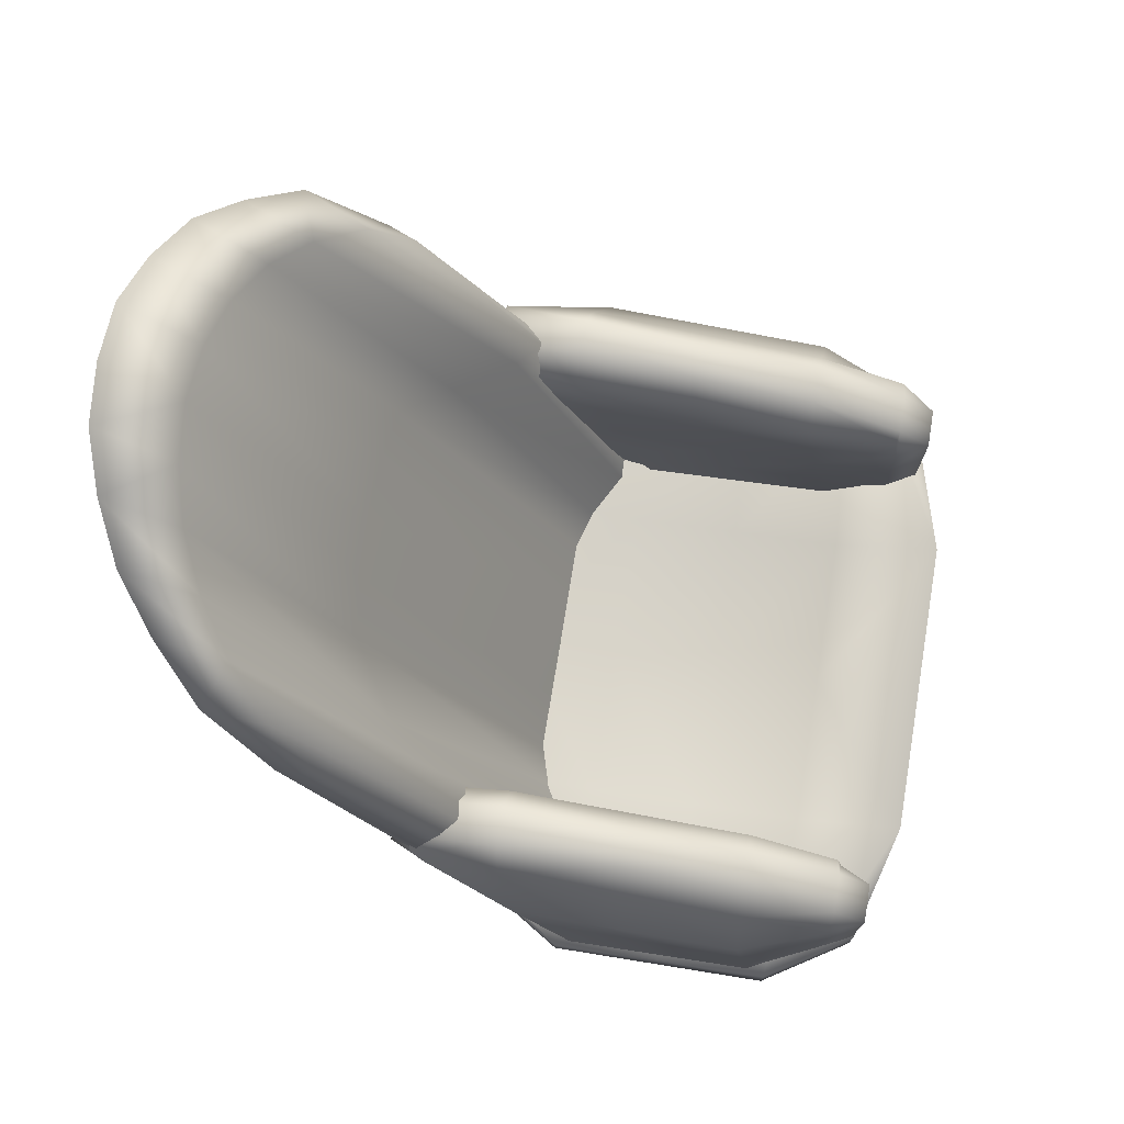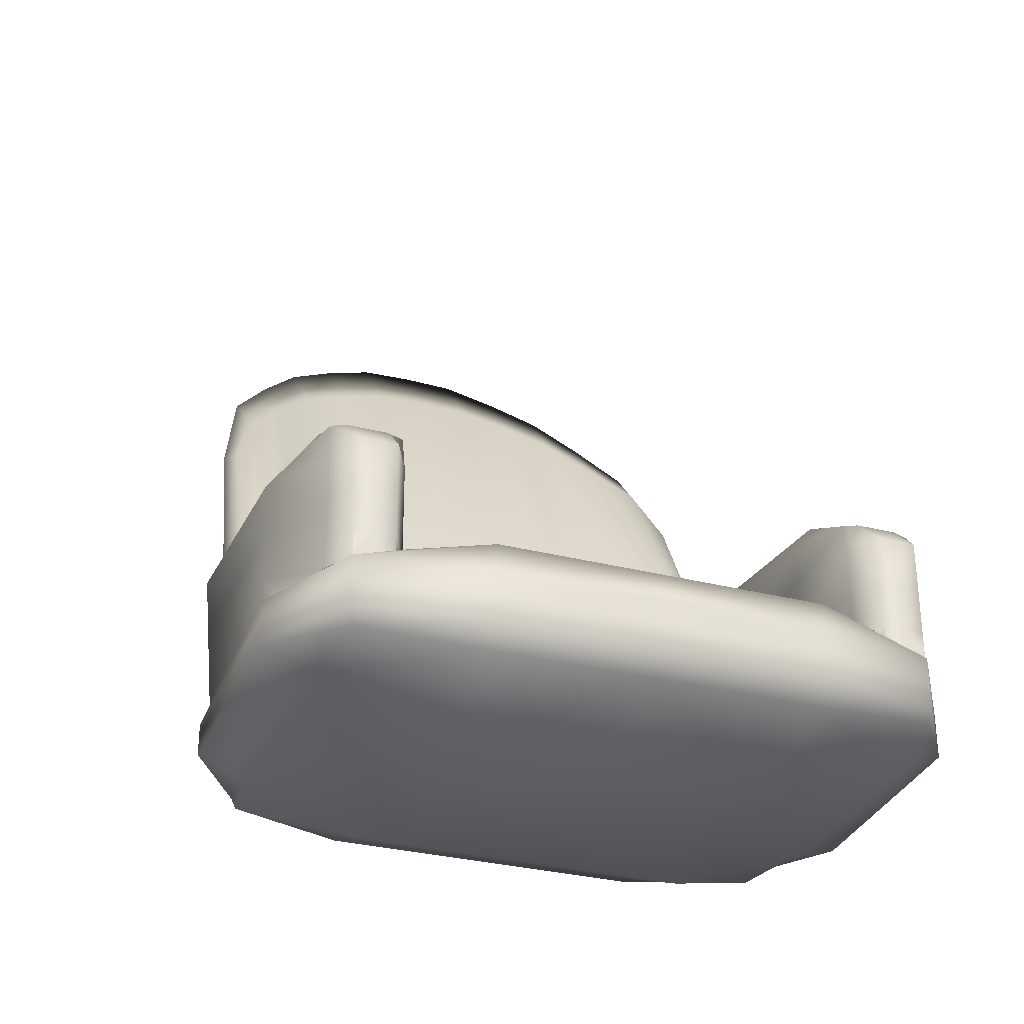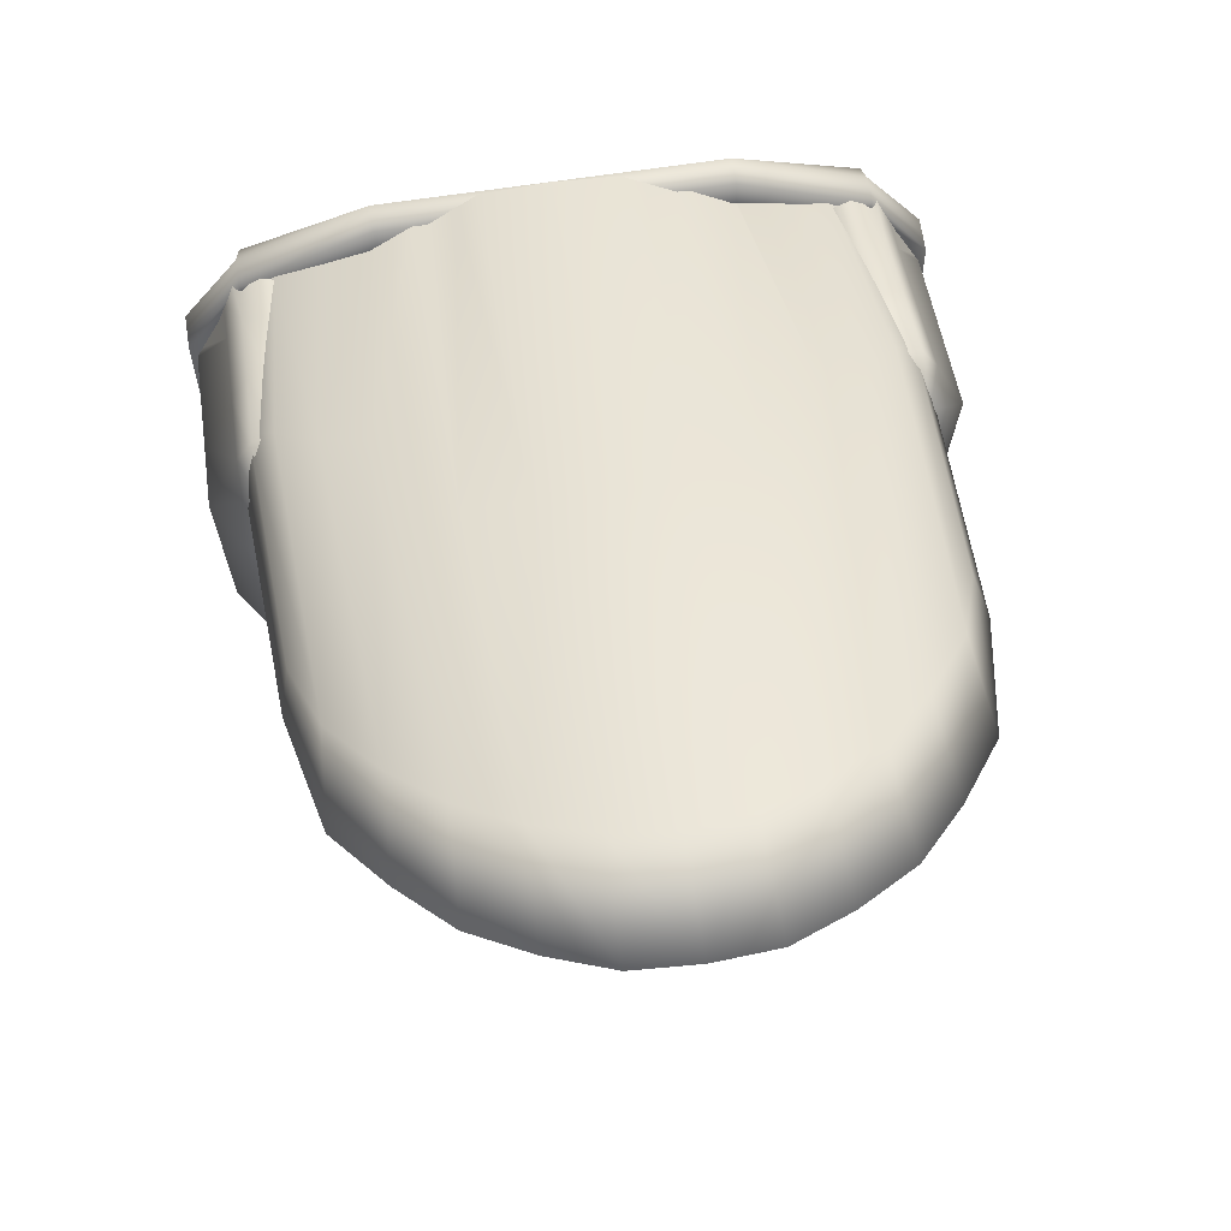
<metadata>
{"format":"obj","ext":"obj","renderer":"f3d","projection":"perspective","resolution":1024,"background":"white","views":[{"elev":75.1,"azim":99.3,"up":"+Y"},{"elev":-31.2,"azim":159.9,"up":"+Y"},{"elev":66.9,"azim":171.4,"up":"+Z"}]}
</metadata>
<code>
o chair_c1
v 0.3161 0.2043 0.2405
v 0.3175 -0.04428 0.1027
v -0.2171 0.2666 0.3198
v -0.1915 -0.05629 0.1363
v 0.148 0.3741 0.3661
v 0.1351 -0.04697 0.174
v -0.3443 -0.04027 0.03993
v -0.3427 -0.04084 0.05183
v -0.2948 -0.05589 0.1099
v -0.3097 0.2043 0.2405
v -0.3087 -0.04493 0.1037
v -0.337 0.1793 0.194
v -0.3257 -0.04325 0.08718
v -0.2422 -0.051 0.01171
v -0.1866 -0.06852 0.03775
v -0.06939 -0.09019 0.04099
v -0.06987 0.4467 0.2867
v -0.1412 -0.06193 0.1669
v 0.1032 -0.0629 0.174
v -0.3286 0.2754 0.1577
v -0.09668 -0.0629 0.174
v -0.07291 -0.07475 0.174
v -0.07291 0.385 0.3868
v -0.1287 -0.04697 0.174
v 0.354 0.2532 0.1799
v 0.335 0.2754 0.1577
v 0.003173 0.3918 0.3917
v -0.001096 -0.07859 0.174
v 0.3262 0.5266 0.2839
v 0.3433 0.1793 0.194
v 0.3261 0.4961 0.334
v -0.3198 0.4961 0.334
v -0.3198 0.5266 0.2839
v -0.2661 0.241 0.2801
v -0.2412 0.6467 0.4337
v -0.2923 0.5781 0.3897
v -0.2473 0.759 0.4499
v -0.2412 0.6795 0.3795
v -0.2615 0.3111 0.1596
v 0.2987 0.5781 0.3897
v 0.2475 0.6467 0.4337
v 0.2724 0.241 0.2801
v 0.2536 0.759 0.4499
v 0.2475 0.6795 0.3795
v 0.2678 0.3111 0.1596
v 0.3133 0.2666 0.131
v -0.1264 0.7686 0.44
v -0.1377 0.4284 0.2784
v -0.2099 0.3261 0.2302
v -0.1876 0.7319 0.4141
v -0.1881 0.6982 0.4701
v -0.1264 0.7358 0.4941
v -0.1417 0.3741 0.3661
v 0.2162 0.3261 0.2302
v 0.144 0.4284 0.2784
v 0.1328 0.7686 0.44
v 0.1939 0.7319 0.4141
v 0.2235 0.2666 0.3198
v 0.1944 0.6982 0.4701
v 0.1328 0.7358 0.4941
v 0.2001 0.8194 0.4892
v -0.06292 0.792 0.4546
v 0.003173 0.4544 0.2898
v 0.003173 0.7983 0.4602
v -0.0653 0.8877 0.5342
v 0.003173 0.8931 0.5386
v -0.06311 0.7583 0.5107
v 0.003173 0.7655 0.5143
v 0.07622 0.4467 0.2867
v 0.06927 0.792 0.4546
v 0.06945 0.7583 0.5107
v 0.07164 0.8877 0.5342
v 0.07926 0.385 0.3868
v 0.333 -0.04349 0.08706
v -0.2919 -0.04953 0.008491
v 0.2492 -0.05827 0.00909
v -0.1372 -0.09018 0.04105
v -0.1937 0.8194 0.4892
v -0.2992 0.6851 0.4001
v -0.3298 0.5378 0.3183
v -0.3476 0.2532 0.1799
v -0.3472 -0.04124 0.04436
v -0.2448 -0.05591 0.1218
v -0.1902 -0.05634 0.1366
v 0.003173 -0.07883 0.174
v 0.07926 -0.07475 0.174
v 0.1485 -0.06193 0.1669
v 0.1975 -0.05604 0.1368
v 0.3026 -0.04712 0.1144
v 0.2524 -0.05124 0.1243
v 0.3391 -0.04166 0.06919
v 0.3545 -0.04818 0.0411
v 0.3447 -0.03971 0.02828
v 0.3354 -0.04199 0.01142
v 0.2991 -0.05166 0.00765
v 0.2982 0.6145 0.3308
v 0.3055 0.6851 0.4001
v 0.1364 0.8594 0.5164
v -0.1301 0.8594 0.5164
v 0.3361 0.5378 0.3183
v 0.194 -0.06819 0.03787
v 0.1445 -0.09018 0.04105
v 0.0767 -0.09019 0.04099
v 0.003654 -0.09026 0.04065
v -0.3281 -0.04015 0.01229
v -0.3069 0.2666 0.131
v -0.2919 0.6145 0.3308
v 0.2921 0.01742 0.1422
v 0.2864 -0.03078 0.1101
v 0.34 0.01742 0.1422
v 0.316 0.01742 0.1422
v 0.316 -0.04111 0.1181
v 0.3605 0.01221 0.09592
v 0.3622 -0.03932 0.07104
v 0.2727 0.02498 -0.3424
v 0.2727 0.009793 -0.3424
v 0.2754 -0.02106 -0.2885
v 0.2603 0.01919 -0.002468
v 0.2603 -0.0523 -0.02661
v 0.2663 -0.05206 -0.01313
v 0.316 0.02991 -0.3816
v 0.3391 -0.001008 -0.3816
v 0.2921 0.02991 -0.3816
v 0.4016 -0.03262 -0.01828
v 0.3942 -0.03268 -0.000481
v 0.4016 -0.01414 -0.2525
v 0.3894 -0.008063 -0.2768
v 0.4016 0.02625 -0.2468
v 0.2603 -0.02856 -0.256
v 0.2603 -0.03936 -0.1517
v 0.2603 0.02677 -0.2483
v 0.4016 0.02247 -0.1239
v 0.2921 0.1082 0.1795
v 0.2715 0.103 0.1332
v 0.2715 0.01221 0.09592
v 0.316 0.1082 0.1795
v 0.2921 0.199 0.2168
v 0.2715 0.1938 0.1705
v 0.2921 0.253 0.1922
v 0.274 0.2502 0.1874
v 0.316 0.199 0.2168
v 0.316 0.253 0.1922
v 0.34 0.1082 0.1795
v 0.3605 0.103 0.1332
v 0.34 0.199 0.2168
v 0.34 0.253 0.1922
v 0.3605 0.1938 0.1705
v 0.3581 0.2502 0.1874
v 0.34 0.02991 -0.3816
v 0.34 0.08891 -0.3816
v 0.3593 0.08397 -0.3424
v 0.3593 0.02498 -0.3424
v 0.316 0.08891 -0.3816
v 0.34 0.1479 -0.3816
v 0.3593 0.143 -0.3424
v 0.34 0.1888 -0.3393
v 0.3581 0.1861 -0.3353
v 0.316 0.1479 -0.3816
v 0.316 0.1888 -0.3393
v 0.2921 0.08891 -0.3816
v 0.2727 0.08397 -0.3424
v 0.2921 0.1479 -0.3816
v 0.2921 0.1888 -0.3393
v 0.2727 0.143 -0.3424
v 0.274 0.1861 -0.3353
v 0.2646 0.2487 0.07727
v 0.2603 0.1849 0.05349
v 0.2603 0.102 0.02551
v 0.2646 0.2286 -0.07365
v 0.2603 0.1728 -0.0881
v 0.2603 0.09788 -0.1068
v 0.2603 0.02298 -0.1254
v 0.2646 0.2085 -0.2246
v 0.2603 0.1607 -0.2297
v 0.2603 0.09372 -0.239
v 0.4016 0.01868 -0.000954
v 0.4016 0.1015 0.02703
v 0.4016 0.09737 -0.1052
v 0.4016 0.1844 0.05501
v 0.3675 0.2487 0.07727
v 0.4016 0.1723 -0.08658
v 0.3675 0.2286 -0.07365
v 0.4016 0.0932 -0.2375
v 0.4016 0.1602 -0.2282
v 0.3675 0.2085 -0.2246
v 0.2921 0.2901 0.08194
v 0.2921 0.2701 -0.06898
v 0.316 0.2901 0.08194
v 0.316 0.2701 -0.06898
v 0.2921 0.25 -0.2199
v 0.316 0.25 -0.2199
v 0.34 0.2901 0.08194
v 0.34 0.2701 -0.06898
v 0.34 0.25 -0.2199
v 0.2715 -0.03938 0.07472
v 0.3593 6.1e-05 -0.3424
v 0.2603 -0.04044 -0.1412
v 0.34 -0.002058 -0.3816
v 0.4016 -0.02331 -0.1382
v 0.4016 -0.02354 -0.1353
v 0.3605 -0.04201 0.07365
v 0.3492 -0.05693 0.09175
v 0.316 0.001289 -0.3816
v 0.2921 0.003671 -0.3816
v 0.2891 0.01798 -0.3755
v 0.2921 -0.03265 0.1216
v -0.2921 -0.03265 0.1216
v -0.2891 0.01798 -0.3755
v -0.2921 0.003671 -0.3816
v -0.316 0.001289 -0.3816
v -0.3492 -0.05693 0.09175
v -0.3605 -0.04201 0.07365
v -0.4016 -0.02354 -0.1353
v -0.4016 -0.02331 -0.1382
v -0.34 -0.002058 -0.3816
v -0.2603 -0.04044 -0.1412
v -0.3593 6.1e-05 -0.3424
v -0.2715 -0.03938 0.07472
v -0.34 0.25 -0.2199
v -0.34 0.2701 -0.06898
v -0.34 0.2901 0.08194
v -0.316 0.25 -0.2199
v -0.2921 0.25 -0.2199
v -0.316 0.2701 -0.06898
v -0.316 0.2901 0.08194
v -0.2921 0.2701 -0.06898
v -0.2921 0.2901 0.08194
v -0.3675 0.2085 -0.2246
v -0.4016 0.1602 -0.2282
v -0.4016 0.0932 -0.2375
v -0.3675 0.2286 -0.07365
v -0.4016 0.1723 -0.08658
v -0.3675 0.2487 0.07727
v -0.4016 0.1844 0.05501
v -0.4016 0.09737 -0.1052
v -0.4016 0.1015 0.02703
v -0.4016 0.01868 -0.000954
v -0.2603 0.09372 -0.239
v -0.2603 0.1607 -0.2297
v -0.2646 0.2085 -0.2246
v -0.2603 0.02298 -0.1254
v -0.2603 0.09788 -0.1068
v -0.2603 0.1728 -0.0881
v -0.2646 0.2286 -0.07365
v -0.2603 0.102 0.02551
v -0.2603 0.1849 0.05349
v -0.2646 0.2487 0.07727
v -0.274 0.1861 -0.3353
v -0.2727 0.143 -0.3424
v -0.2921 0.1888 -0.3393
v -0.2921 0.1479 -0.3816
v -0.2727 0.08397 -0.3424
v -0.2921 0.08891 -0.3816
v -0.316 0.1888 -0.3393
v -0.316 0.1479 -0.3816
v -0.3581 0.1861 -0.3353
v -0.34 0.1888 -0.3393
v -0.3593 0.143 -0.3424
v -0.34 0.1479 -0.3816
v -0.316 0.08891 -0.3816
v -0.3593 0.02498 -0.3424
v -0.3593 0.08397 -0.3424
v -0.34 0.08891 -0.3816
v -0.34 0.02991 -0.3816
v -0.3581 0.2502 0.1874
v -0.3605 0.1938 0.1705
v -0.34 0.253 0.1922
v -0.34 0.199 0.2168
v -0.3605 0.103 0.1332
v -0.34 0.1082 0.1795
v -0.316 0.253 0.1922
v -0.316 0.199 0.2168
v -0.274 0.2502 0.1874
v -0.2921 0.253 0.1922
v -0.2715 0.1938 0.1705
v -0.2921 0.199 0.2168
v -0.316 0.1082 0.1795
v -0.2715 0.01221 0.09592
v -0.2715 0.103 0.1332
v -0.2921 0.1082 0.1795
v -0.4016 0.02247 -0.1239
v -0.2603 0.02677 -0.2483
v -0.2603 -0.03936 -0.1517
v -0.2603 -0.02856 -0.256
v -0.4016 0.02625 -0.2468
v -0.3894 -0.008063 -0.2768
v -0.4016 -0.01414 -0.2525
v -0.3942 -0.03268 -0.000481
v -0.4016 -0.03262 -0.01828
v -0.2921 0.02991 -0.3816
v -0.3391 -0.001008 -0.3816
v -0.316 0.02991 -0.3816
v -0.2663 -0.05206 -0.01313
v -0.2603 -0.0523 -0.02661
v -0.2603 0.01919 -0.002468
v -0.2754 -0.02106 -0.2885
v -0.2727 0.009793 -0.3424
v -0.2727 0.02498 -0.3424
v -0.3622 -0.03932 0.07104
v -0.3605 0.01221 0.09592
v -0.316 -0.04111 0.1181
v -0.316 0.01742 0.1422
v -0.34 0.01742 0.1422
v -0.2864 -0.03078 0.1101
v -0.2921 0.01742 0.1422
v -0.1918 -0.0718 -0.4234
v -0.1918 -0.01139 -0.4234
v -0.192 -0.04697 0.174
v -0.192 -0.07883 0.174
v -0.4087 -0.01402 -0.276
v -0.4087 -0.03544 7.2e-05
v -0.4087 -0.06729 -0.276
v -0.4087 -0.07444 7.2e-05
v -0.192 -0.06501 -0.0154
v -0.192 -0.03644 -0.2915
v -0.192 -0.1485 -0.2752
v -0.192 -0.1485 0.000843
v -0.1918 -0.0416 -0.4234
v -0.192 -0.0629 0.174
v -0.4087 -0.02473 -0.138
v -0.4087 -0.04066 -0.276
v -0.4087 -0.07086 -0.138
v -0.4087 -0.05494 7.2e-05
v -0.192 -0.05073 -0.1534
v -0.192 -0.1485 -0.1372
v -0.3409 -0.07322 0.1086
v -0.3409 -0.04137 0.1086
v -0.3511 -0.02258 -0.002508
v -0.3511 0.005981 -0.2786
v -0.192 -0.03696 0.1197
v -0.192 -0.09707 0.1204
v -0.3493 -0.09258 0.000806
v -0.3493 -0.09258 -0.2753
v -0.192 -0.0942 -0.3948
v -0.1918 0.01882 -0.4234
v -0.3412 -0.002179 -0.3835
v -0.3412 -0.06259 -0.3835
v -0.4087 -0.0478 -0.138
v -0.3409 -0.05729 0.1086
v -0.3511 -0.0083 -0.1405
v -0.3493 -0.09258 -0.1372
v -0.3412 -0.03239 -0.3835
v -0.3365 -0.08658 0.1053
v -0.3365 -0.02772 0.1053
v -0.3424 0.01754 -0.3505
v -0.3365 -0.08369 -0.3797
v 0.3365 -0.08369 -0.3797
v 0.3424 0.01754 -0.3505
v 0.3365 -0.02772 0.1053
v 0.3365 -0.08658 0.1053
v 0.3412 -0.03239 -0.3835
v 0 0.01882 -0.4234
v 0 -0.0942 -0.3948
v 0.3493 -0.09258 -0.1372
v 0 -0.09707 0.1204
v 0 -0.03696 0.1197
v 0.3511 -0.0083 -0.1405
v 0.3409 -0.05729 0.1086
v 0 -0.1485 -0.1372
v 0 -0.05073 -0.1534
v 0.4087 -0.0478 -0.138
v 0 -0.0629 0.174
v 0 -0.0416 -0.4234
v 0.3412 -0.06259 -0.3835
v 0.3412 -0.002179 -0.3835
v 0.1918 0.01882 -0.4234
v 0.192 -0.0942 -0.3948
v 0.3493 -0.09258 -0.2753
v 0.3493 -0.09258 0.000806
v 0.192 -0.09707 0.1204
v 0.192 -0.03696 0.1197
v 0.3511 0.005981 -0.2786
v 0.3511 -0.02258 -0.002508
v 0.3409 -0.04137 0.1086
v 0.3409 -0.07322 0.1086
v 0 -0.1485 0.000843
v 0 -0.1485 -0.2752
v 0.192 -0.1485 -0.1372
v 0 -0.03644 -0.2915
v 0.192 -0.05073 -0.1534
v 0 -0.06501 -0.0154
v 0.4087 -0.05494 7.2e-05
v 0.4087 -0.07086 -0.138
v 0.4087 -0.04066 -0.276
v 0.4087 -0.02473 -0.138
v 0 -0.07883 0.174
v 0.192 -0.0629 0.174
v 0 -0.04697 0.174
v 0 -0.01139 -0.4234
v 0.1918 -0.0416 -0.4234
v 0 -0.0718 -0.4234
v 0.192 -0.1485 0.000843
v 0.192 -0.1485 -0.2752
v 0.192 -0.03644 -0.2915
v 0.192 -0.06501 -0.0154
v 0.4087 -0.07444 7.2e-05
v 0.4087 -0.06729 -0.276
v 0.4087 -0.03544 7.2e-05
v 0.4087 -0.01402 -0.276
v 0.192 -0.07883 0.174
v 0.192 -0.04697 0.174
v 0.1918 -0.01139 -0.4234
v 0.1918 -0.0718 -0.4234
f 1 89 2
f 84 3 4
f 87 5 6
f 9 10 11
f 12 8 13
f 19 6 5
f 105 7 20
f 21 22 23
f 23 24 21
f 91 92 25
f 93 94 26
f 27 28 85
f 25 26 29 100
f 30 25 100 31
f 12 32 80 81
f 81 80 33 20
f 10 34 35 36
f 12 10 36 32
f 36 35 37 79
f 32 36 79 80
f 79 37 38 107
f 80 79 107 33
f 106 20 33 107
f 39 106 107 38
f 40 1 30 31
f 1 40 41 42
f 43 41 40 97
f 44 43 97 96
f 97 40 31 100
f 96 97 100 29
f 45 44 96 46
f 46 96 29 26
f 47 48 49 50
f 50 49 39 38
f 50 38 37 78
f 47 50 78 99
f 78 37 35 51
f 99 78 51 52
f 3 53 52 51
f 34 3 51 35
f 54 55 56 57
f 45 54 57 44
f 58 42 41 59
f 5 58 59 60
f 57 56 98 61
f 44 57 61 43
f 61 98 60 59
f 43 61 59 41
f 17 48 47 62
f 63 17 62 64
f 62 47 99 65
f 64 62 65 66
f 65 99 52 67
f 66 65 67 68
f 23 27 68 67
f 53 23 67 52
f 69 63 64 70
f 55 69 70 56
f 66 68 71 72
f 64 66 72 70
f 72 71 60 98
f 70 72 98 56
f 73 5 60 71
f 27 73 71 68
f 1 2 74 30
f 81 82 8 12
f 82 81 20 7
f 106 39 14 75
f 49 15 14 39
f 89 1 42 90
f 95 46 26 94
f 46 95 76 45
f 54 45 76 101
f 42 58 88 90
f 58 5 87 88
f 48 17 16 77
f 53 18 24 23
f 74 91 25 30
f 9 83 34 10
f 75 105 20 106
f 48 77 15 49
f 84 18 53 3
f 83 4 3 34
f 101 102 55 54
f 22 28 27 23
f 103 104 63 69
f 102 103 69 55
f 73 86 19 5
f 92 93 26 25
f 13 11 10 12
f 85 86 73 27
f 16 17 63 104
f 108 109 206
f 113 201 114
f 115 116 117
f 118 119 120
f 121 122 203
f 204 205 123
f 113 114 125
f 126 127 128
f 129 130 131
f 200 199 132
f 108 133 134 135
f 133 108 111 136
f 133 137 138 134
f 137 139 140 138
f 136 141 137 133
f 141 142 139 137
f 110 143 136 111
f 113 144 143 110
f 143 145 141 136
f 145 146 142 141
f 144 147 145 143
f 147 148 146 145
f 149 150 151 152
f 121 153 150 149
f 150 154 155 151
f 154 156 157 155
f 153 158 154 150
f 158 159 156 154
f 123 160 153 121
f 115 161 160 123
f 160 162 158 153
f 162 163 159 158
f 161 164 162 160
f 164 165 163 162
f 166 167 138 140
f 167 168 134 138
f 169 170 167 166
f 170 171 168 167
f 168 118 135 134
f 171 172 118 168
f 173 174 170 169
f 174 175 171 170
f 165 164 174 173
f 164 161 175 174
f 175 131 172 171
f 161 115 131 175
f 176 177 144 113
f 132 178 177 176
f 177 179 147 144
f 179 180 148 147
f 178 181 179 177
f 181 182 180 179
f 128 183 178 132
f 152 151 183 128
f 183 184 181 178
f 184 185 182 181
f 151 155 184 183
f 155 157 185 184
f 139 186 166 140
f 186 187 169 166
f 142 188 186 139
f 188 189 187 186
f 187 190 173 169
f 190 163 165 173
f 189 191 190 187
f 191 159 163 190
f 146 192 188 142
f 192 193 189 188
f 148 180 192 146
f 180 182 193 192
f 193 194 191 189
f 194 156 159 191
f 182 185 194 193
f 185 157 156 194
f 118 120 195 135
f 196 152 128 127
f 172 131 130 197
f 115 117 129 131
f 149 198 122 121
f 108 135 195 109
f 108 206 112 111
f 110 202 201 113
f 196 198 149 152
f 203 204 123 121
f 123 205 116 115
f 113 125 124 176
f 176 124 200 132
f 132 199 126 128
f 197 119 118 172
f 111 112 202 110
f 302 303 211 301
f 216 241 295 294
f 281 285 287 214
f 237 281 213 289
f 300 237 289 288
f 290 298 297 208
f 210 292 290 209
f 217 261 264 215
f 303 300 212 211
f 305 302 301 207
f 305 304 218 278
f 264 292 291 215
f 298 282 284 296
f 241 216 283 282
f 217 286 285 261
f 295 278 218 293
f 228 219 257 256
f 231 220 219 228
f 219 222 254 257
f 220 224 222 219
f 233 221 220 231
f 265 267 221 233
f 221 225 224 220
f 267 271 225 221
f 222 223 250 254
f 224 226 223 222
f 223 240 248 250
f 226 244 240 223
f 225 227 226 224
f 271 274 227 225
f 227 247 244 226
f 274 273 247 227
f 258 229 228 256
f 262 230 229 258
f 229 232 231 228
f 230 235 232 229
f 261 285 230 262
f 285 281 235 230
f 232 234 233 231
f 235 236 234 232
f 234 266 265 233
f 236 269 266 234
f 281 237 236 235
f 237 300 269 236
f 252 238 282 298
f 238 242 241 282
f 249 239 238 252
f 248 240 239 249
f 239 243 242 238
f 240 244 243 239
f 242 245 295 241
f 245 279 278 295
f 243 246 245 242
f 244 247 246 243
f 246 275 279 245
f 247 273 275 246
f 249 251 250 248
f 252 253 251 249
f 251 255 254 250
f 253 260 255 251
f 298 290 253 252
f 290 292 260 253
f 255 259 257 254
f 260 263 259 255
f 259 258 256 257
f 263 262 258 259
f 292 264 263 260
f 264 261 262 263
f 266 268 267 265
f 269 270 268 266
f 268 272 271 267
f 270 277 272 268
f 300 303 270 269
f 303 302 277 270
f 272 276 274 271
f 277 280 276 272
f 276 275 273 274
f 280 279 275 276
f 280 277 302 305
f 305 278 279 280
f 213 281 214
f 284 282 283
f 287 285 286
f 300 288 299
f 209 290 208
f 292 210 291
f 295 293 294
f 298 296 297
f 300 299 212
f 305 207 304
f 334 306 391 353
f 306 318 363 391
f 306 334 346 337
f 318 306 337 342
f 318 307 389 363
f 307 335 352 389
f 342 336 307 318
f 336 345 335 307
f 327 308 330 344
f 308 388 356 330
f 339 319 308 327
f 319 362 388 308
f 326 309 319 339
f 309 386 362 319
f 343 331 309 326
f 331 355 386 309
f 336 310 329 345
f 310 320 340 329
f 342 321 310 336
f 321 338 320 310
f 320 311 328 340
f 311 327 344 328
f 338 323 311 320
f 323 339 327 311
f 337 312 321 342
f 312 322 338 321
f 346 333 312 337
f 333 341 322 312
f 322 313 323 338
f 313 326 339 323
f 341 332 313 322
f 332 343 326 313
f 328 344 330 314
f 314 330 356 381
f 340 328 314 324
f 324 314 381 360
f 329 340 324 315
f 315 324 360 379
f 345 329 315 335
f 335 315 379 352
f 334 316 333 346
f 316 325 341 333
f 353 377 316 334
f 377 359 325 316
f 325 317 332 341
f 317 331 343 332
f 359 376 317 325
f 376 355 331 317
f 376 392 370 355
f 359 378 392 376
f 392 369 350 370
f 378 354 369 392
f 377 393 378 359
f 353 367 393 377
f 393 368 354 378
f 367 347 368 393
f 366 352 379 394
f 348 366 394 372
f 394 379 360 380
f 372 394 380 357
f 380 360 381 395
f 357 380 395 373
f 395 381 356 371
f 373 395 371 349
f 369 396 375 350
f 354 383 396 369
f 396 382 358 375
f 383 361 382 396
f 368 397 383 354
f 347 364 397 368
f 397 384 361 383
f 364 351 384 397
f 382 398 374 358
f 361 385 398 382
f 398 373 349 374
f 385 357 373 398
f 384 399 385 361
f 351 365 399 384
f 399 372 357 385
f 365 348 372 399
f 370 400 386 355
f 350 375 400 370
f 400 387 362 386
f 375 358 387 400
f 387 401 388 362
f 358 374 401 387
f 401 371 356 388
f 374 349 371 401
f 365 402 366 348
f 351 390 402 365
f 402 389 352 366
f 390 363 389 402
f 364 403 390 351
f 347 367 403 364
f 403 391 363 390
f 367 353 391 403

</code>
